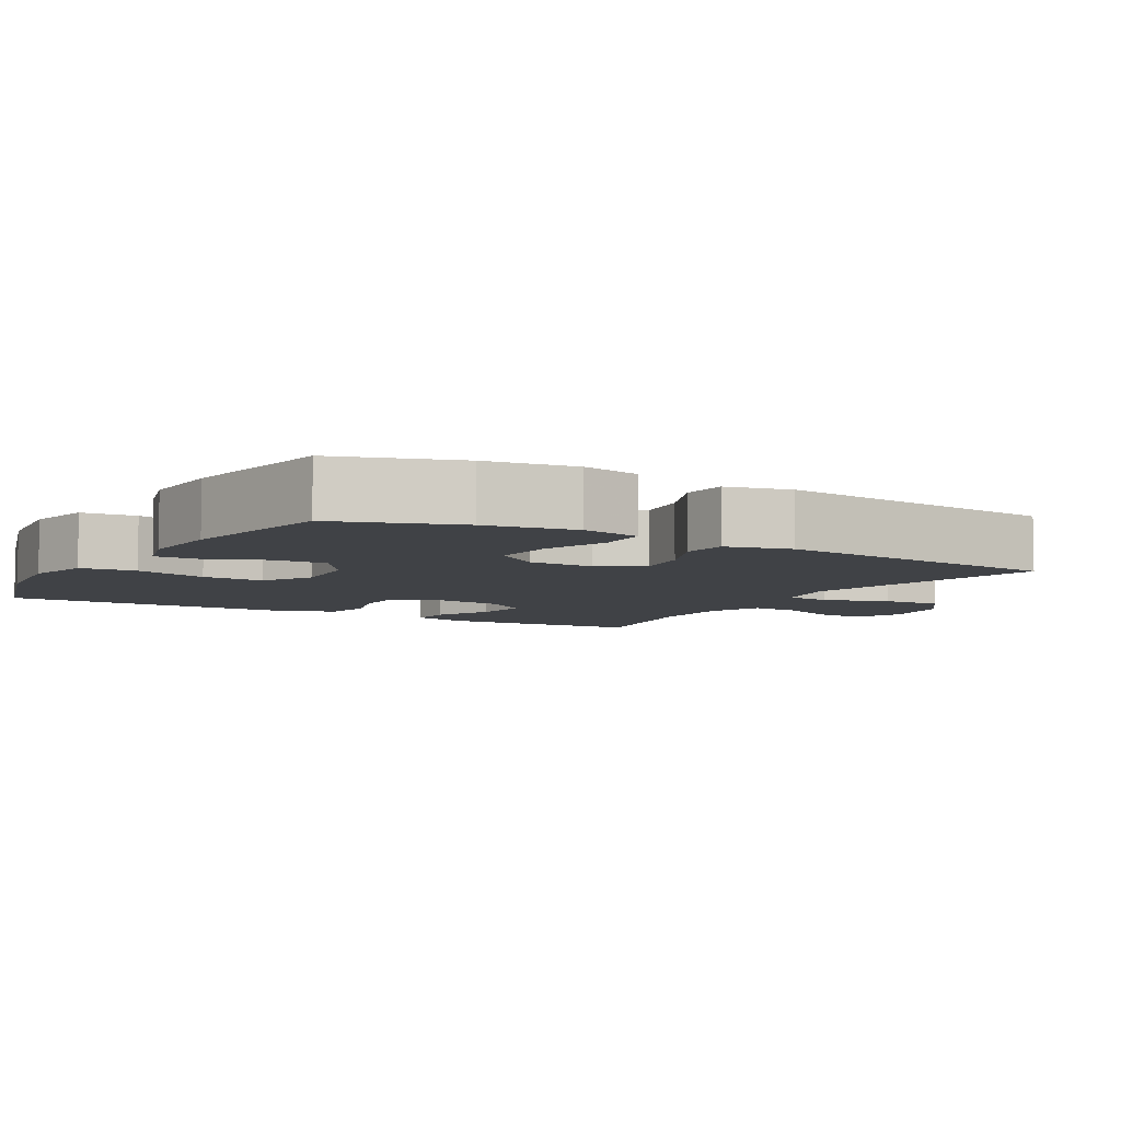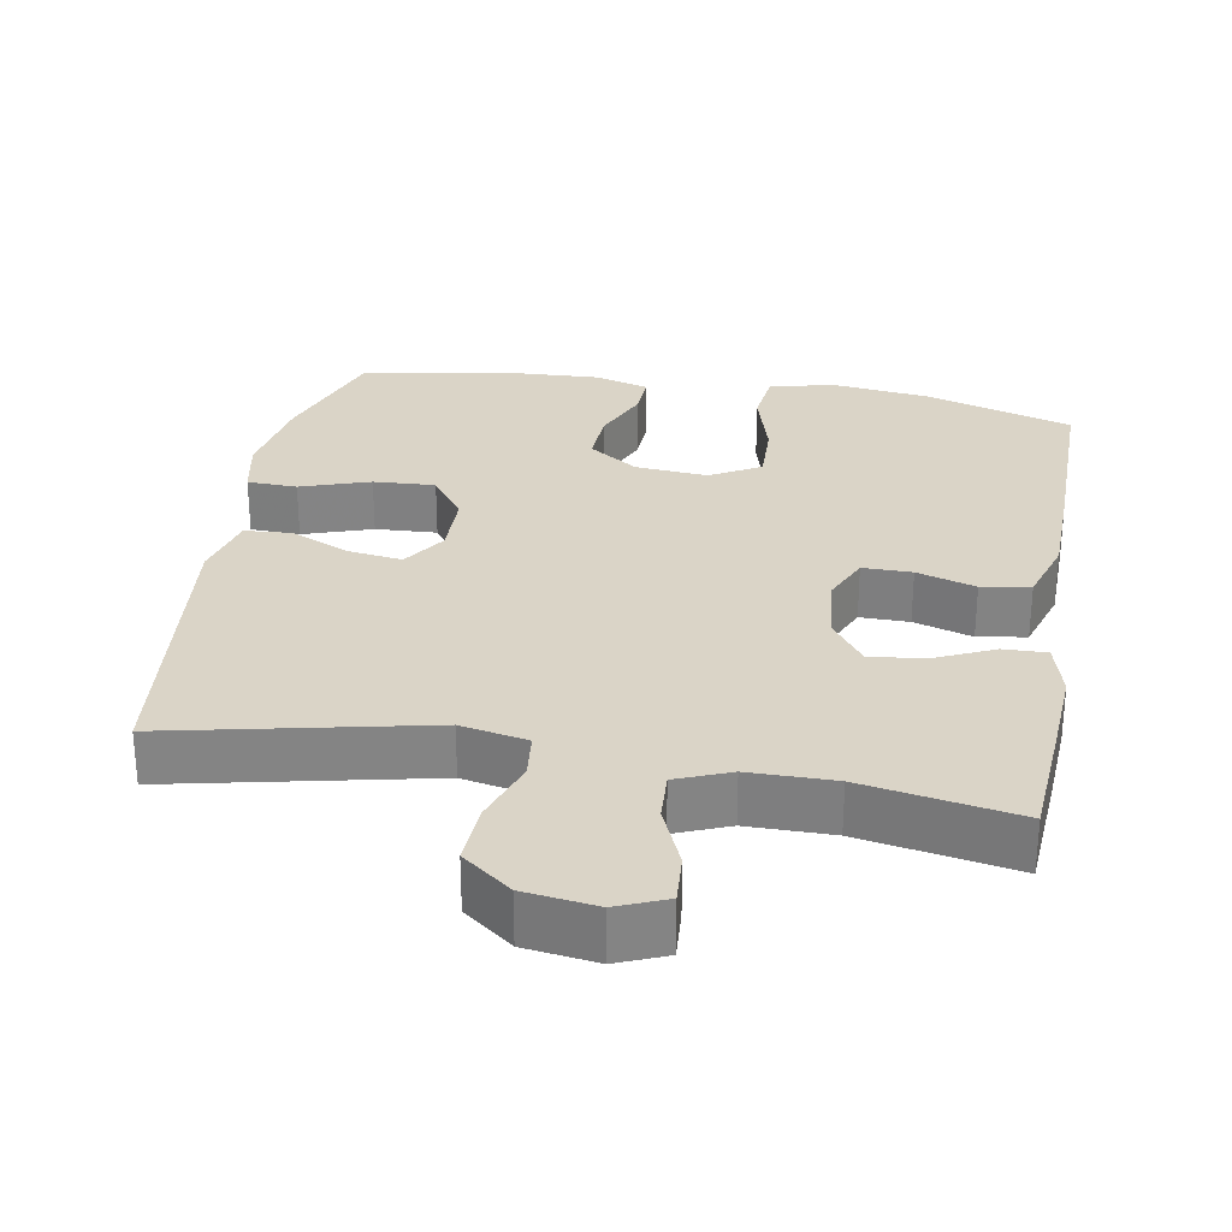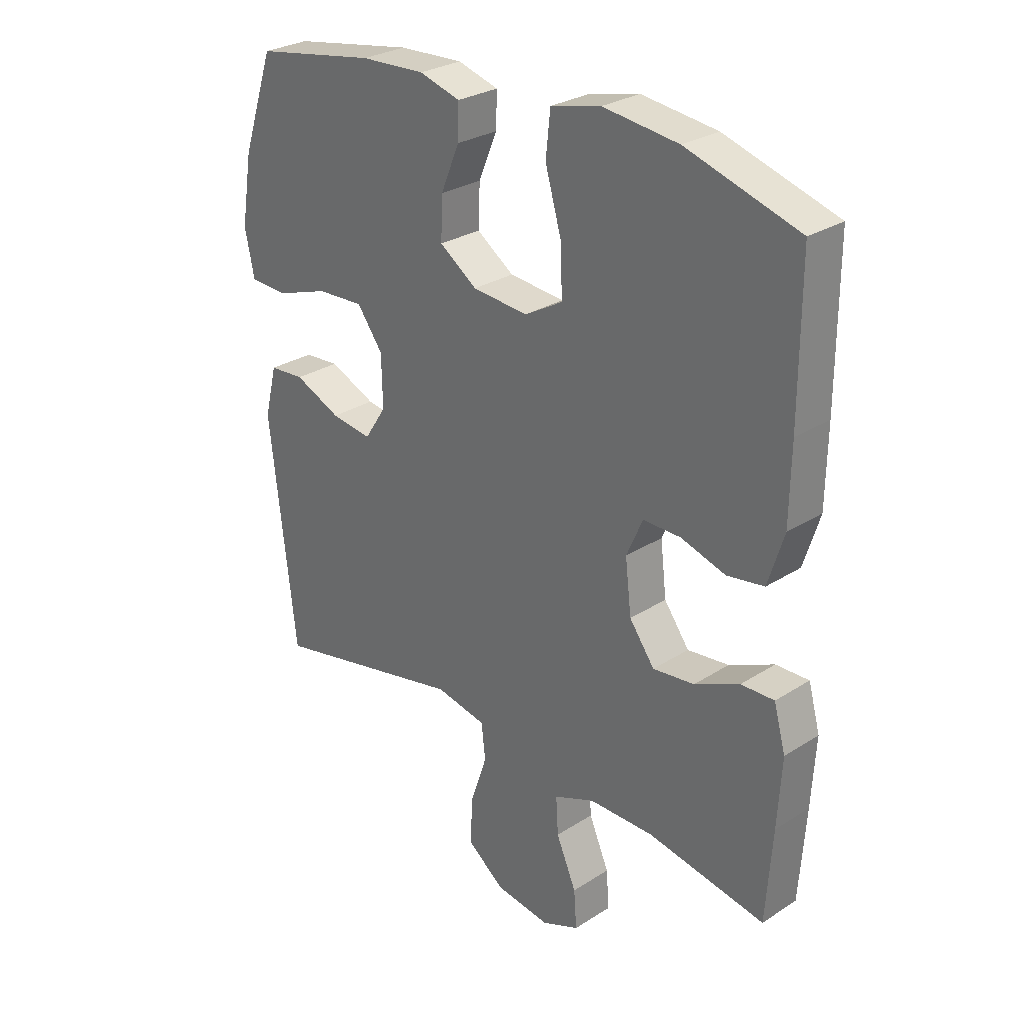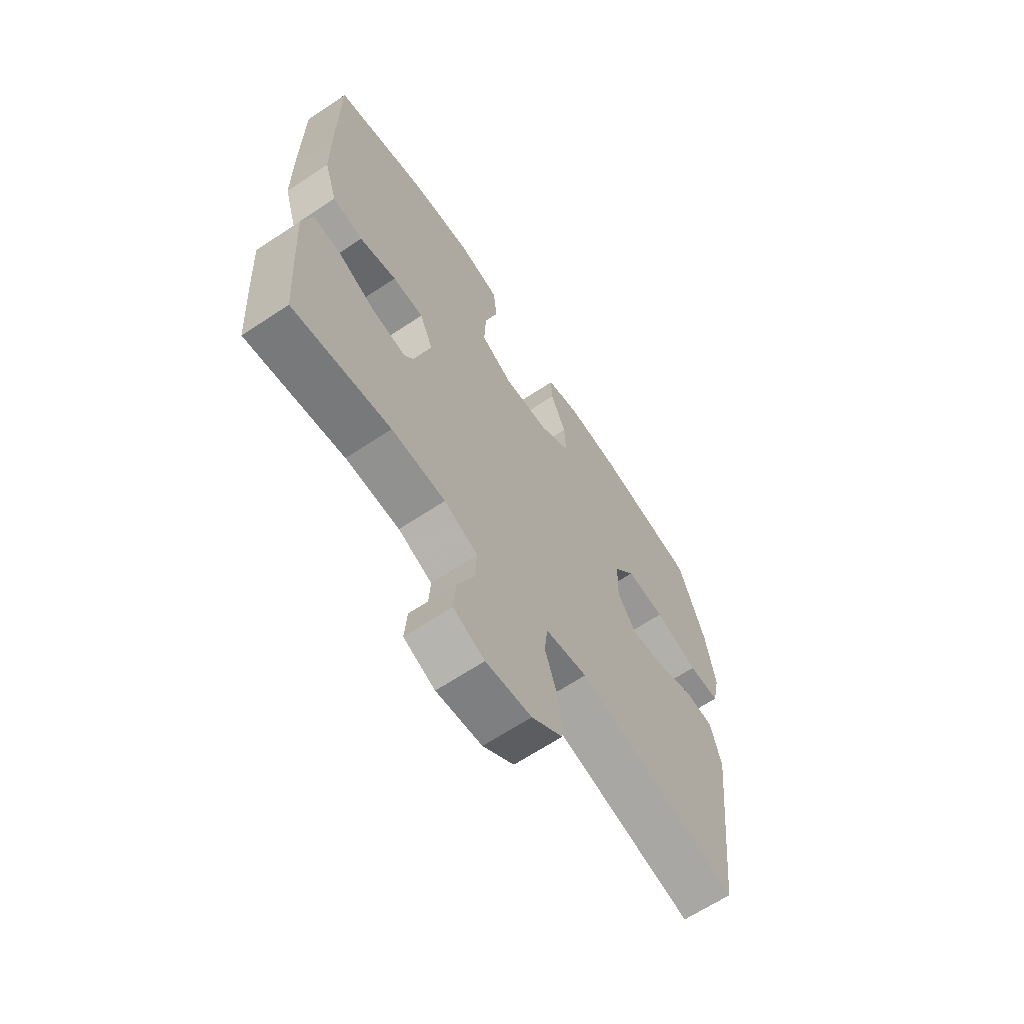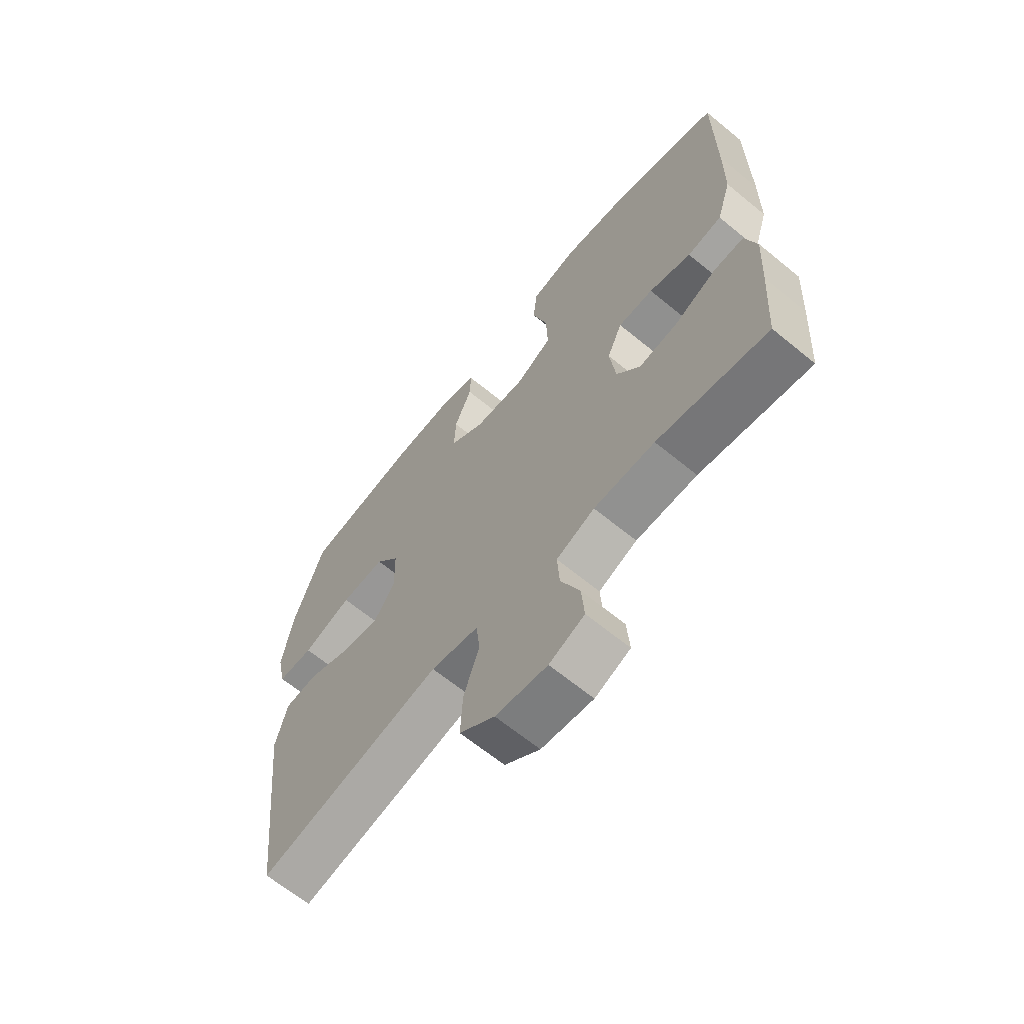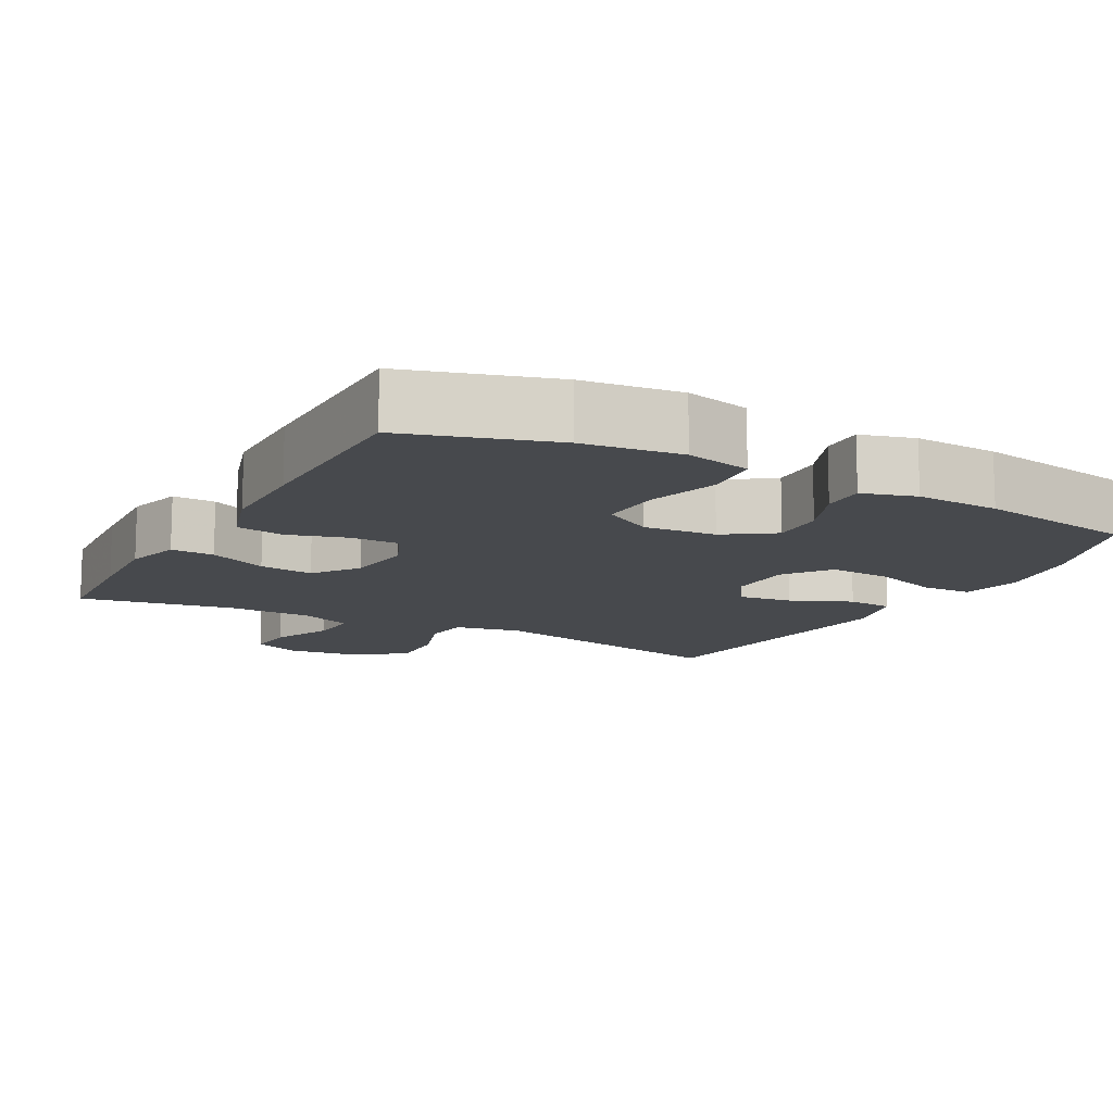
<metadata>
{"format":"obj","ext":"obj","renderer":"f3d","projection":"perspective","resolution":1024,"background":"white","views":[{"elev":-6.3,"azim":59.6,"up":"+Y"},{"elev":28.9,"azim":-169.8,"up":"+Y"},{"elev":28.3,"azim":-133.9,"up":"+Z"},{"elev":-65.6,"azim":-56.3,"up":"+Z"},{"elev":-65.5,"azim":-129.5,"up":"+Z"},{"elev":-12.4,"azim":-28.6,"up":"+Y"}]}
</metadata>
<code>
v 0.5 0.07 -0.5
v 0.15 0.07 -0.423
v 0.059 0.07 -0.441
v 0.052 0.07 -0.504
v 0.082 0.07 -0.593
v 0.086 0.07 -0.676
v 0.019 0.07 -0.727
v -0.079 0.07 -0.74
v -0.146 0.07 -0.712
v -0.141 0.07 -0.644
v -0.105 0.07 -0.561
v -0.101 0.07 -0.494
v -0.174 0.07 -0.464
v -0.29 0.07 -0.463
v -0.5 0.07 -0.5
v -0.511 0.07 -0.338
v -0.518 0.07 -0.217
v -0.497 0.07 -0.141
v -0.438 0.07 -0.143
v -0.358 0.07 -0.18
v -0.284 0.07 -0.189
v -0.239 0.07 -0.128
v -0.228 0.07 -0.035
v -0.257 0.07 0.031
v -0.324 0.07 0.031
v -0.404 0.07 0.007
v -0.47 0.07 0.018
v -0.498 0.07 0.108
v -0.5 0.07 0.24
v -0.5 0.07 0.5
v -0.3 0.07 0.561
v -0.166 0.07 0.577
v -0.077 0.07 0.556
v -0.069 0.07 0.48
v -0.098 0.07 0.38
v -0.101 0.07 0.295
v -0.033 0.07 0.256
v 0.066 0.07 0.264
v 0.133 0.07 0.31
v 0.13 0.07 0.384
v 0.097 0.07 0.463
v 0.095 0.07 0.523
v 0.168 0.07 0.544
v 0.283 0.07 0.538
v 0.5 0.07 0.5
v 0.557 0.07 0.333
v 0.577 0.07 0.21
v 0.56 0.07 0.129
v 0.492 0.07 0.127
v 0.398 0.07 0.159
v 0.314 0.07 0.164
v 0.268 0.07 0.102
v 0.266 0.07 0.012
v 0.305 0.07 -0.048
v 0.378 0.07 -0.038
v 0.461 0.07 -0.002
v 0.524 0.07 -0.007
v 0.546 0.07 -0.096
v 0.5 0 -0.5
v 0.15 0 -0.423
v 0.059 0 -0.441
v 0.052 0 -0.504
v 0.082 0 -0.593
v 0.086 0 -0.676
v 0.019 0 -0.727
v -0.079 0 -0.74
v -0.146 0 -0.712
v -0.141 0 -0.644
v -0.105 0 -0.561
v -0.101 0 -0.494
v -0.174 0 -0.464
v -0.29 0 -0.463
v -0.5 0 -0.5
v -0.511 0 -0.338
v -0.518 0 -0.217
v -0.497 0 -0.141
v -0.438 0 -0.143
v -0.358 0 -0.18
v -0.284 0 -0.189
v -0.239 0 -0.128
v -0.228 0 -0.035
v -0.257 0 0.031
v -0.324 0 0.031
v -0.404 0 0.007
v -0.47 0 0.018
v -0.498 0 0.108
v -0.5 0 0.24
v -0.5 0 0.5
v -0.3 0 0.561
v -0.166 0 0.577
v -0.077 0 0.556
v -0.069 0 0.48
v -0.098 0 0.38
v -0.101 0 0.295
v -0.033 0 0.256
v 0.066 0 0.264
v 0.133 0 0.31
v 0.13 0 0.384
v 0.097 0 0.463
v 0.095 0 0.523
v 0.168 0 0.544
v 0.283 0 0.538
v 0.5 0 0.5
v 0.557 0 0.333
v 0.577 0 0.21
v 0.56 0 0.129
v 0.492 0 0.127
v 0.398 0 0.159
v 0.314 0 0.164
v 0.268 0 0.102
v 0.266 0 0.012
v 0.305 0 -0.048
v 0.378 0 -0.038
v 0.461 0 -0.002
v 0.524 0 -0.007
v 0.546 0 -0.096
f 55 56 57 58
f 54 55 58 1
f 53 54 1 2
f 52 53 2 3
f 47 48 49 50
f 47 50 51
f 46 47 51
f 45 46 51
f 44 45 51 52
f 40 41 42 43
f 39 40 43 44
f 32 33 34 35
f 32 35 36
f 31 32 36
f 30 31 36
f 29 30 36 37
f 25 26 27 28
f 24 25 28 29
f 17 18 19 20
f 17 20 21
f 14 15 16 17
f 13 14 17 21
f 12 13 21 22
f 8 9 10 11
f 8 11 12
f 7 8 12
f 4 5 6 7
f 3 4 7 12
f 39 44 52 3
f 24 29 37
f 23 24 37 38
f 22 23 38 39
f 3 12 22 39
f 116 115 114 113
f 59 116 113 112
f 60 59 112 111
f 61 60 111 110
f 108 107 106 105
f 109 108 105
f 109 105 104
f 109 104 103
f 110 109 103 102
f 101 100 99 98
f 102 101 98 97
f 93 92 91 90
f 94 93 90
f 94 90 89
f 94 89 88
f 95 94 88 87
f 86 85 84 83
f 87 86 83 82
f 78 77 76 75
f 79 78 75
f 75 74 73 72
f 79 75 72 71
f 80 79 71 70
f 69 68 67 66
f 70 69 66
f 70 66 65
f 65 64 63 62
f 70 65 62 61
f 61 110 102 97
f 95 87 82
f 96 95 82 81
f 97 96 81 80
f 97 80 70 61
f 1 59 60 2
f 2 60 61 3
f 3 61 62 4
f 4 62 63 5
f 5 63 64 6
f 6 64 65 7
f 7 65 66 8
f 8 66 67 9
f 9 67 68 10
f 10 68 69 11
f 11 69 70 12
f 12 70 71 13
f 13 71 72 14
f 14 72 73 15
f 15 73 74 16
f 16 74 75 17
f 17 75 76 18
f 18 76 77 19
f 19 77 78 20
f 20 78 79 21
f 21 79 80 22
f 22 80 81 23
f 23 81 82 24
f 24 82 83 25
f 25 83 84 26
f 26 84 85 27
f 27 85 86 28
f 28 86 87 29
f 29 87 88 30
f 30 88 89 31
f 31 89 90 32
f 32 90 91 33
f 33 91 92 34
f 34 92 93 35
f 35 93 94 36
f 36 94 95 37
f 37 95 96 38
f 38 96 97 39
f 39 97 98 40
f 40 98 99 41
f 41 99 100 42
f 42 100 101 43
f 43 101 102 44
f 44 102 103 45
f 45 103 104 46
f 46 104 105 47
f 47 105 106 48
f 48 106 107 49
f 49 107 108 50
f 50 108 109 51
f 51 109 110 52
f 52 110 111 53
f 53 111 112 54
f 54 112 113 55
f 55 113 114 56
f 56 114 115 57
f 57 115 116 58
f 58 116 59 1

</code>
